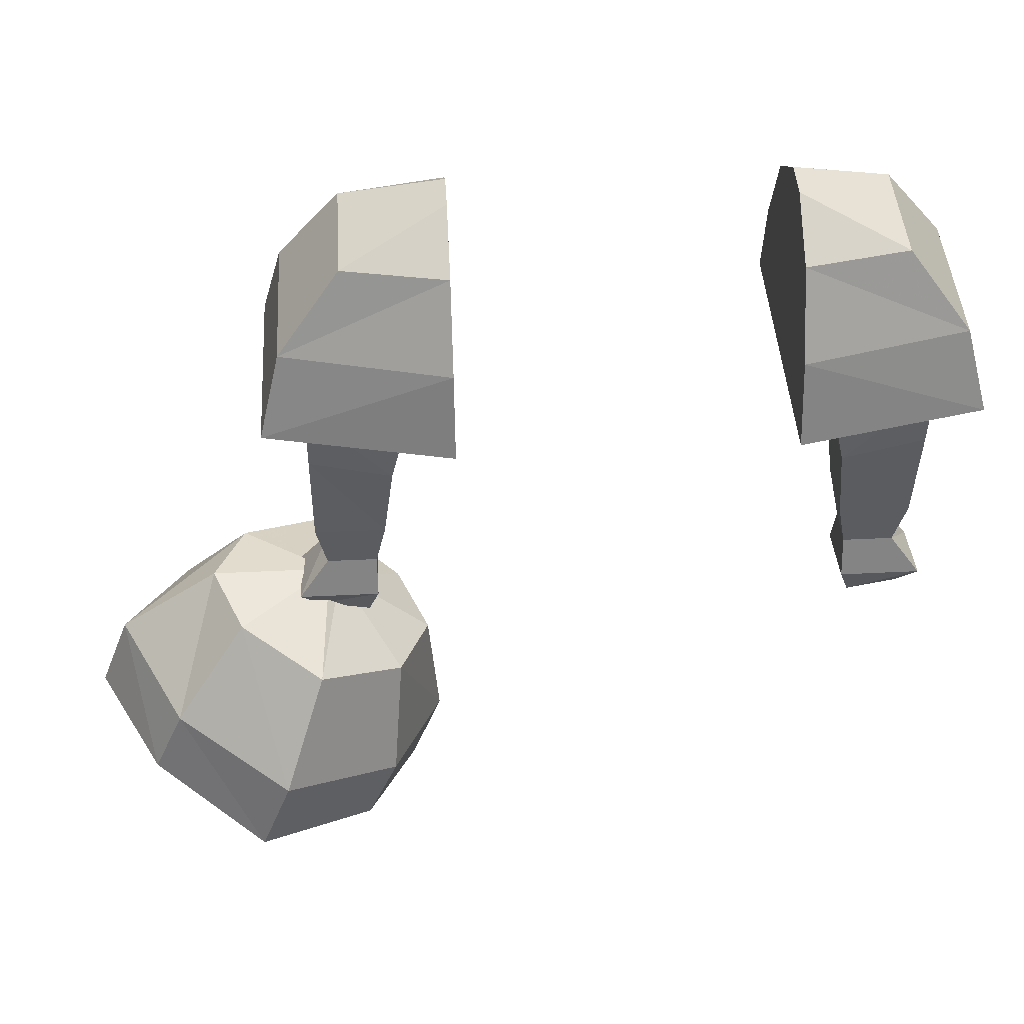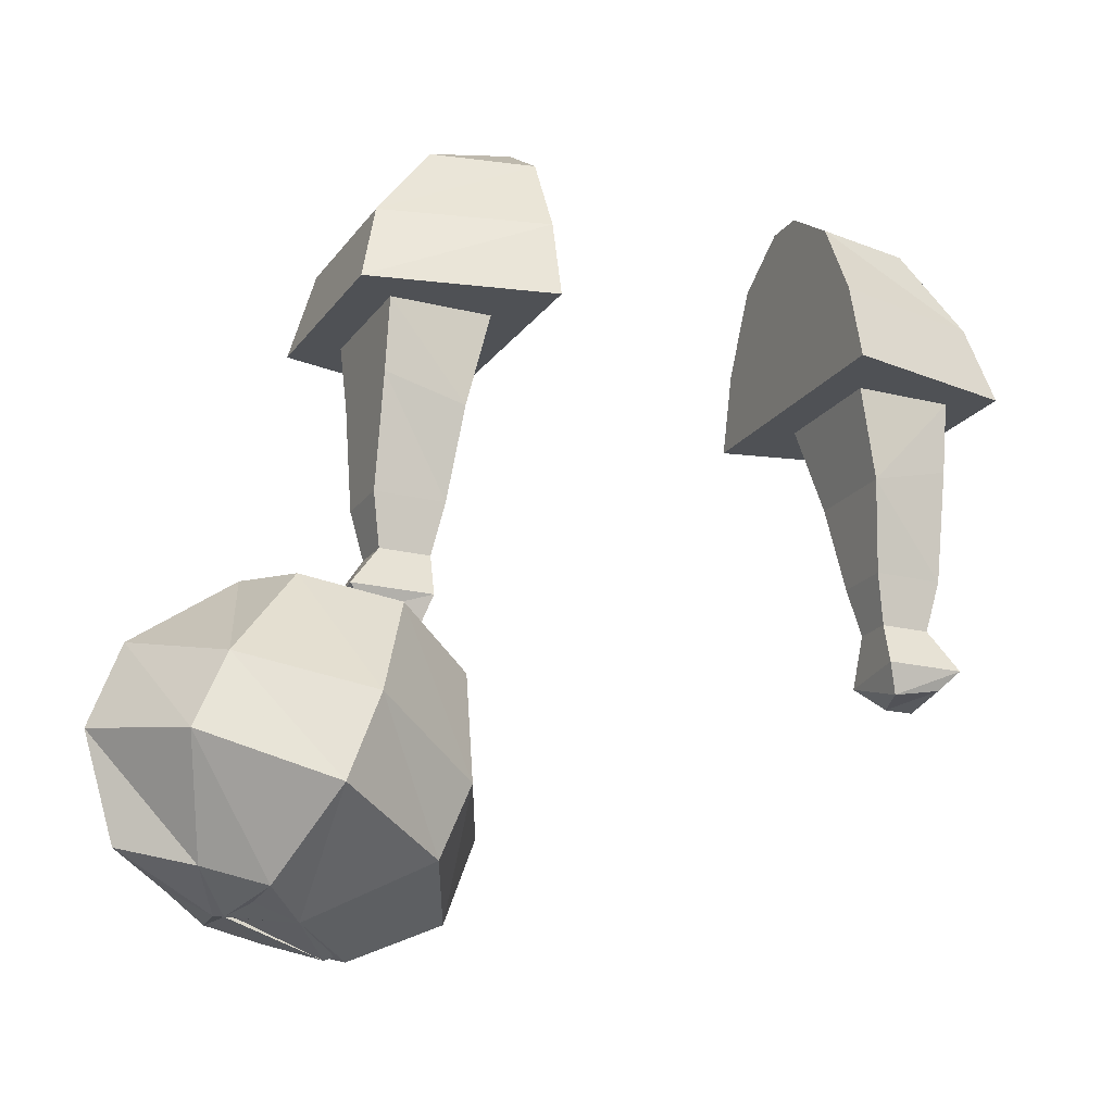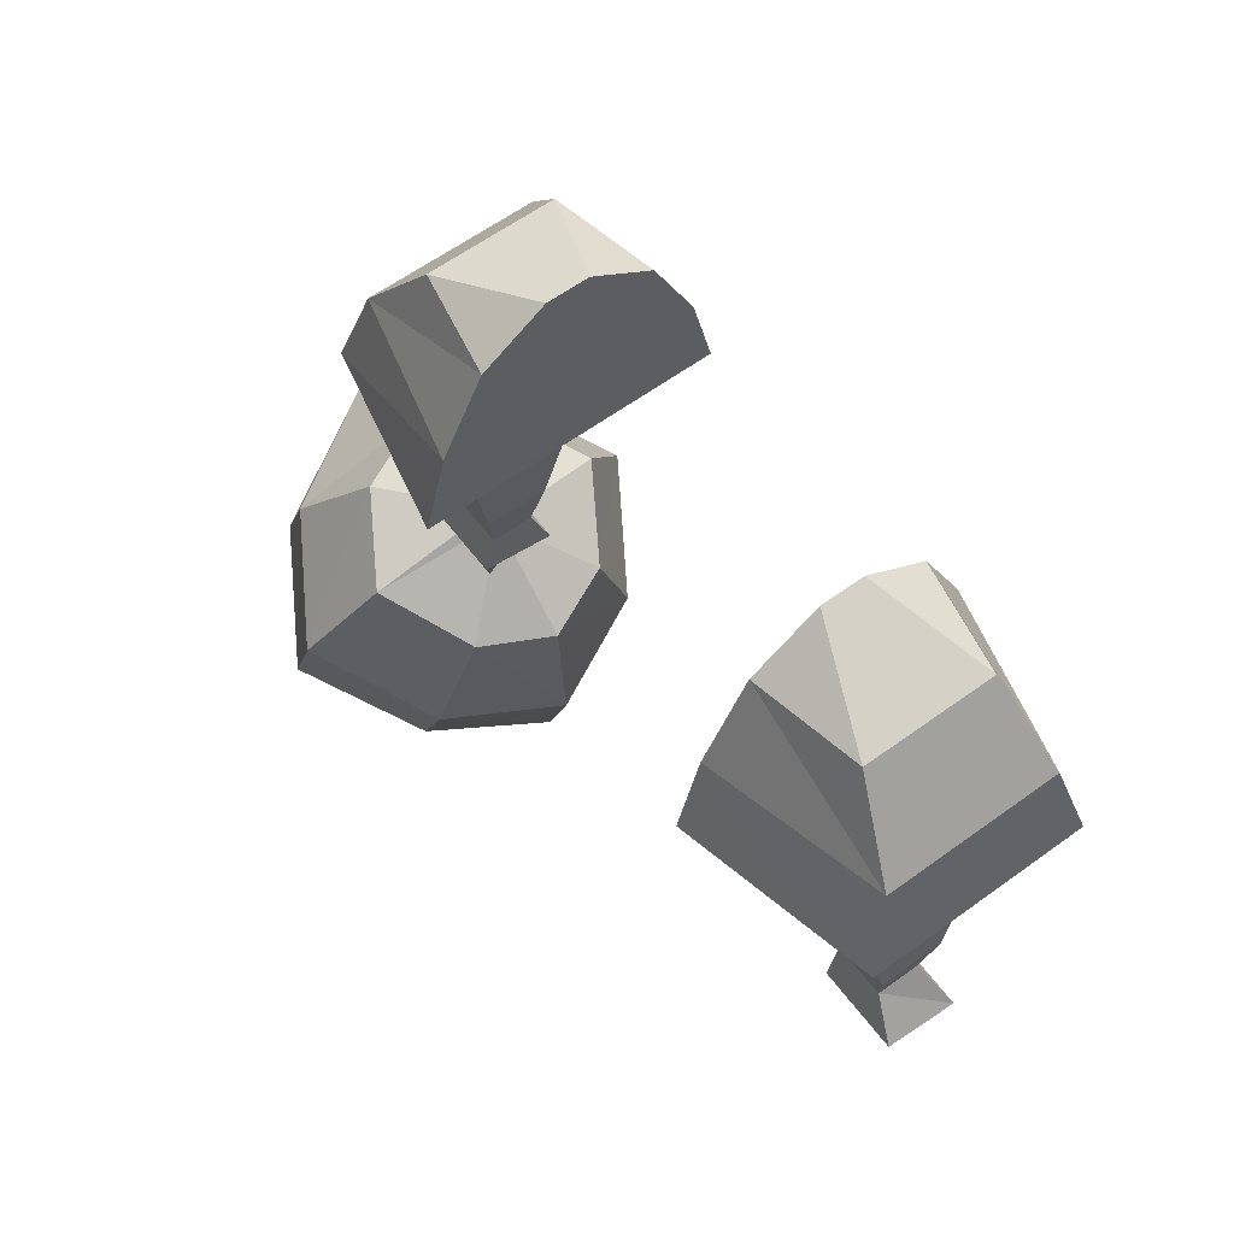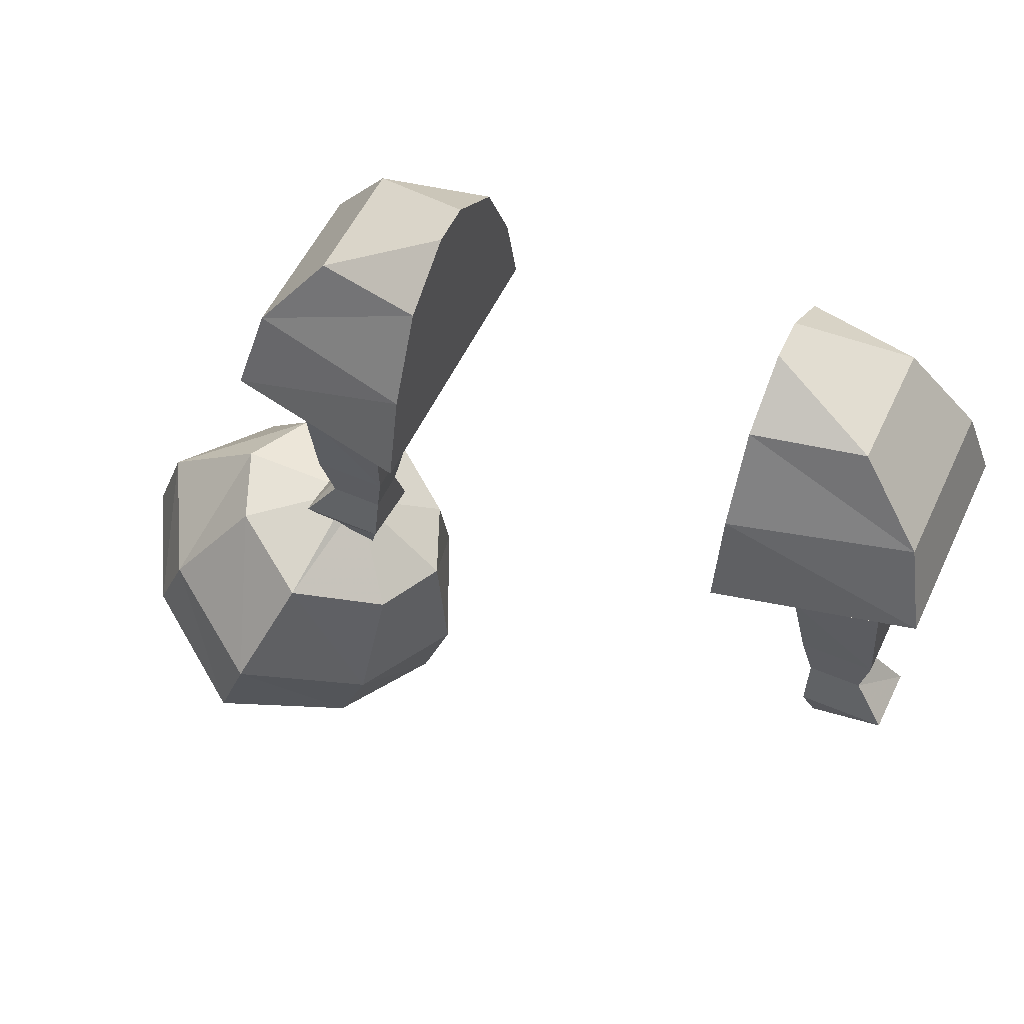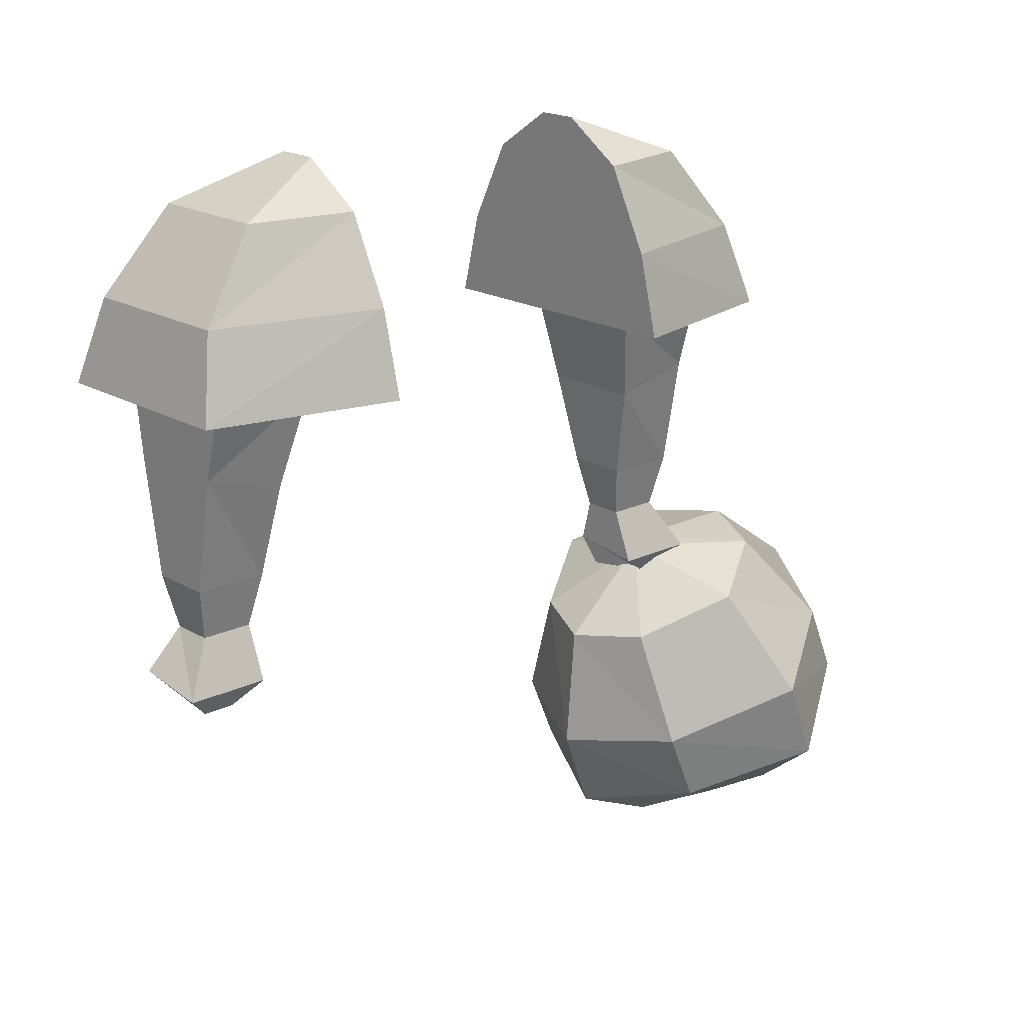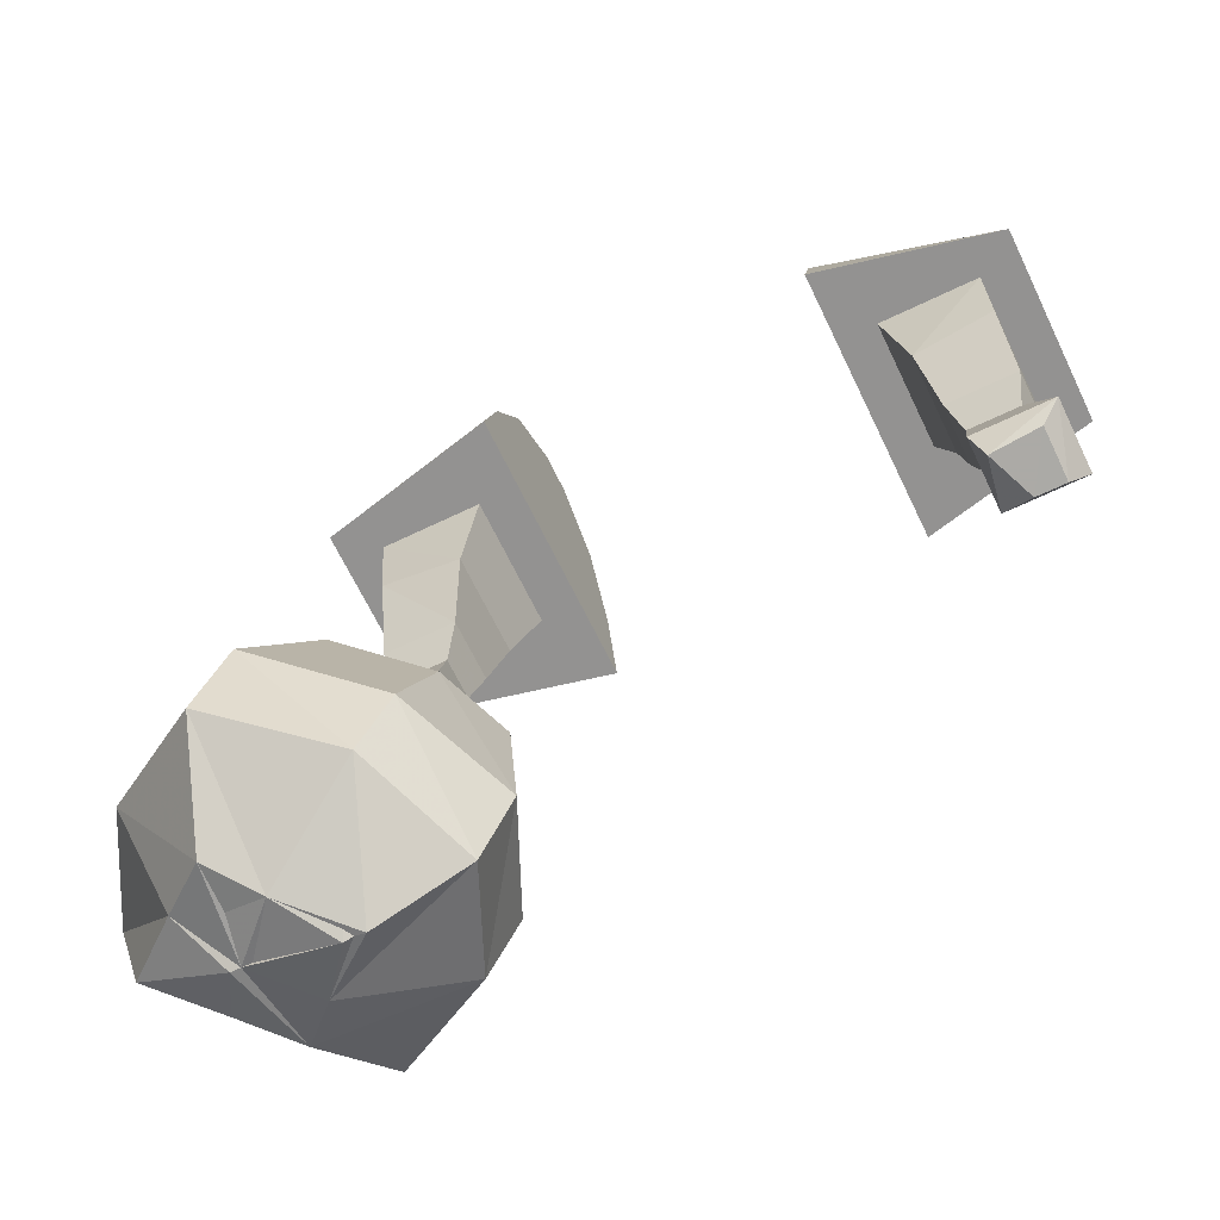
<metadata>
{"format":"obj","ext":"obj","renderer":"f3d","projection":"perspective","resolution":1024,"background":"white","views":[{"elev":42.9,"azim":-3.4,"up":"+Y"},{"elev":-19.6,"azim":-25.0,"up":"+Y"},{"elev":60.2,"azim":53.2,"up":"+Y"},{"elev":53.8,"azim":24.7,"up":"+Y"},{"elev":19.0,"azim":137.9,"up":"+Y"},{"elev":-66.5,"azim":25.7,"up":"+Y"}]}
</metadata>
<code>
v -0.1797 0.5781 -0.01562
v -0.2344 0.5781 -0.01562
v -0.2266 0.5391 -0.007812
v -0.1875 0.5391 -0.007812
v -0.1797 0.5781 0.03125
v -0.1719 0.6484 0.04688
v -0.1719 0.6484 -0.03125
v -0.2344 0.6641 -0.03125
v -0.2344 0.5781 0.03125
v -0.2266 0.5391 0.02344
v -0.25 0.5078 0.03125
v -0.25 0.5 -0.02344
v -0.1875 0.5 -0.02344
v -0.1875 0.5391 0.02344
v -0.2344 0.6641 0.04688
v -0.2344 0.7188 0.05469
v -0.1562 0.7188 0.05469
v -0.1562 0.7188 -0.04688
v -0.2344 0.7188 -0.04688
v -0.1875 0.5078 0.03125
v -0.2344 0.4922 0.02344
v -0.2344 0.4844 -0.01562
v -0.2109 0.4844 -0.01562
v -0.1953 0.4844 0.02344
v 0.1797 0.5781 -0.01562
v 0.2344 0.5781 -0.01562
v 0.2344 0.6641 -0.03125
v 0.1719 0.6484 -0.03125
v 0.1797 0.5781 0.03125
v 0.1875 0.5391 0.02344
v 0.1875 0.5391 -0.007812
v 0.2266 0.5391 -0.007812
v 0.2344 0.5781 0.03125
v 0.2344 0.6641 0.04688
v 0.2344 0.7188 0.05469
v 0.2344 0.7188 -0.04688
v 0.1562 0.7188 -0.04688
v 0.1719 0.6484 0.04688
v 0.2266 0.5391 0.02344
v 0.1875 0.5078 0.03125
v 0.1875 0.5 -0.02344
v 0.25 0.5 -0.02344
v 0.1562 0.7188 0.05469
v 0.2656 0.7188 0.07812
v 0.2656 0.7188 -0.07812
v 0.125 0.7188 -0.1094
v 0.25 0.5078 0.03125
v 0.1953 0.4844 0.02344
v 0.2109 0.4844 -0.01562
v 0.2344 0.4844 -0.01562
v 0.2344 0.4922 0.02344
v 0.125 0.7188 0.1094
v 0.125 0.7812 0.09375
v 0.25 0.7812 0.0625
v 0.25 0.7812 -0.0625
v 0.125 0.7812 -0.09375
v 0.125 0.8438 -0.0625
v 0.125 0.8438 0.0625
v 0.2031 0.8438 0.04688
v 0.2031 0.8438 -0.04688
v 0.125 0.875 -0.01562
v 0.125 0.875 0.01562
v -0.125 0.7188 0.1094
v -0.125 0.7188 -0.1094
v -0.2656 0.7188 0.07812
v -0.125 0.7812 0.09375
v -0.125 0.7812 -0.09375
v -0.2656 0.7188 -0.07812
v -0.125 0.875 0.01562
v -0.125 0.875 -0.01562
v -0.125 0.8438 -0.0625
v -0.125 0.8438 0.0625
v -0.2031 0.8438 0.04688
v -0.2031 0.8438 -0.04688
v -0.25 0.7812 -0.0625
v -0.25 0.7812 0.0625
v -0.2891 0.3359 -0.125
v -0.2109 0.3047 -0.07031
v -0.1875 0.3594 -0.07031
v -0.2656 0.3984 -0.125
v -0.3672 0.3672 -0.07031
v -0.3516 0.2969 -0.03906
v -0.3125 0.2812 -0.05469
v -0.2812 0.2656 -0.03906
v -0.1641 0.2812 0
v -0.1406 0.3438 0
v -0.1562 0.4219 0
v -0.1719 0.4375 -0.05469
v -0.2422 0.4609 -0.09375
v -0.3438 0.4297 -0.07031
v -0.4219 0.3906 0
v -0.3828 0.3047 0
v -0.3281 0.2734 0
v -0.3203 0.2734 0
v -0.25 0.25 0
v -0.2031 0.3047 -0.08594
v -0.3125 0.2812 -0.07031
v -0.3125 0.2734 0
v -0.2344 0.25 0
v -0.2031 0.3047 0.08594
v -0.1797 0.3594 0.08594
v -0.1797 0.3594 -0.08594
v -0.2891 0.3359 -0.1406
v -0.3516 0.2969 0.03906
v -0.3125 0.2812 0.05469
v -0.2812 0.2656 0.03906
v -0.2109 0.3047 0.08594
v -0.1875 0.3594 0.08594
v -0.1719 0.4375 0.05469
v -0.2266 0.4922 0
v -0.2188 0.4844 0
v -0.3047 0.4844 -0.05469
v -0.3984 0.4531 0
v -0.3672 0.3672 0.08594
v -0.375 0.375 0.08594
v -0.3125 0.2812 0.07031
v -0.3984 0.3125 0
v -0.375 0.375 -0.08594
v -0.3516 0.4297 -0.08594
v -0.3516 0.4297 0.08594
v -0.2891 0.3359 0.1406
v -0.2891 0.3359 0.125
v -0.2656 0.3984 0.125
v -0.2422 0.4609 0.09375
v -0.3281 0.5 0
v -0.3438 0.4297 0.08594
v -0.3047 0.4844 0.05469
v -0.2344 0.4922 0
v -0.2656 0.3984 -0.1406
v -0.2656 0.3984 0.1406
v -0.2344 0.4766 0.09375
v -0.1719 0.4453 0.05469
v -0.1484 0.4375 0
v -0.1719 0.4453 -0.05469
v -0.2344 0.4766 -0.09375
v -0.2969 0.5 0.05469
v -0.2266 0.5078 0
v -0.2188 0.5 0
v -0.2969 0.5 -0.05469
v -0.3203 0.5078 0
f 1 2 3
f 1 3 4
f 1 4 5
f 1 5 6
f 1 6 7
f 1 7 2
f 2 7 8
f 2 8 9
f 2 9 10
f 2 10 3
f 3 10 11
f 3 11 12
f 3 12 13
f 3 13 4
f 4 13 14
f 4 14 5
f 5 14 9
f 5 9 15
f 5 15 6
f 6 15 16
f 6 16 17
f 6 17 18
f 6 18 7
f 7 18 8
f 8 18 19
f 8 19 16
f 8 16 15
f 8 15 9
f 14 10 9
f 10 14 11
f 11 14 20
f 11 20 21
f 11 21 12
f 12 21 22
f 12 22 23
f 12 23 13
f 13 23 20
f 13 20 14
f 20 24 21
f 21 24 22
f 22 24 23
f 23 24 20
f 25 26 27
f 25 27 28
f 25 28 29
f 25 29 30
f 25 30 31
f 25 31 26
f 26 31 32
f 26 32 33
f 26 33 34
f 26 34 27
f 27 34 35
f 27 35 36
f 27 36 37
f 27 37 28
f 28 37 38
f 28 38 29
f 29 38 33
f 29 33 39
f 29 39 30
f 30 39 40
f 30 40 31
f 31 40 41
f 31 41 42
f 31 42 32
f 32 42 39
f 32 39 33
f 38 34 33
f 34 38 35
f 35 38 43
f 35 43 44
f 35 44 45
f 35 45 36
f 36 45 37
f 37 45 46
f 37 46 43
f 37 43 38
f 39 47 40
f 40 47 48
f 40 48 41
f 41 48 49
f 41 49 50
f 41 50 42
f 42 50 47
f 42 47 39
f 47 51 48
f 48 51 49
f 49 51 50
f 50 51 47
f 43 46 52
f 43 52 44
f 44 52 53
f 44 53 54
f 44 54 45
f 45 54 55
f 45 55 56
f 45 56 46
f 46 56 52
f 52 56 53
f 53 56 57
f 53 57 58
f 53 58 54
f 54 58 59
f 54 59 55
f 55 59 60
f 55 60 57
f 55 57 56
f 58 57 61
f 58 61 62
f 58 62 59
f 59 62 60
f 60 62 61
f 60 61 57
f 63 64 18
f 63 18 17
f 63 17 16
f 63 16 65
f 63 65 66
f 63 66 64
f 64 66 67
f 64 67 68
f 64 68 19
f 64 19 18
f 19 68 65
f 19 65 16
f 69 70 71
f 69 71 72
f 69 72 73
f 69 73 70
f 70 73 74
f 70 74 71
f 71 74 75
f 71 75 67
f 71 67 72
f 72 67 66
f 72 66 76
f 72 76 73
f 73 76 74
f 74 76 75
f 75 76 65
f 75 65 68
f 75 68 67
f 76 66 65
f 77 78 79
f 77 79 80
f 77 80 81
f 77 81 82
f 77 82 83
f 77 83 78
f 78 83 84
f 78 84 85
f 78 85 86
f 78 86 79
f 79 86 87
f 79 87 88
f 79 88 80
f 80 88 89
f 80 89 90
f 80 90 81
f 81 90 91
f 81 91 92
f 81 92 82
f 82 92 93
f 82 93 94
f 82 94 83
f 83 94 94
f 83 94 84
f 84 94 94
f 84 94 95
f 84 95 85
f 84 85 96
f 84 96 97
f 84 97 94
f 84 94 98
f 84 98 99
f 84 99 85
f 85 99 100
f 85 100 101
f 85 101 86
f 85 86 96
f 96 86 102
f 96 102 103
f 96 103 97
f 97 103 82
f 97 82 93
f 97 93 94
f 94 93 92
f 94 92 104
f 94 104 105
f 94 105 106
f 94 106 98
f 94 98 95
f 95 98 106
f 95 106 107
f 95 107 85
f 85 107 108
f 85 108 86
f 86 108 109
f 86 109 87
f 87 109 110
f 87 110 111
f 87 111 88
f 88 111 110
f 88 110 89
f 89 110 110
f 89 110 112
f 89 112 90
f 90 112 113
f 90 113 91
f 91 113 114
f 91 114 104
f 91 104 92
f 104 91 115
f 104 115 116
f 104 116 94
f 104 94 94
f 104 94 93
f 104 93 117
f 104 117 91
f 91 117 118
f 91 118 119
f 91 119 113
f 91 113 115
f 115 113 120
f 115 120 121
f 115 121 116
f 116 121 106
f 116 106 98
f 116 98 94
f 94 98 94
f 94 94 105
f 94 94 94
f 94 94 93
f 94 93 94
f 94 94 94
f 94 94 94
f 107 122 123
f 107 123 108
f 108 123 124
f 108 124 109
f 109 124 110
f 109 110 110
f 110 110 112
f 112 110 125
f 112 125 113
f 113 125 126
f 113 126 114
f 114 126 122
f 114 122 105
f 114 105 104
f 122 126 123
f 123 126 127
f 123 127 124
f 124 127 110
f 124 110 110
f 110 110 110
f 110 110 111
f 110 111 110
f 110 110 110
f 110 110 110
f 110 110 128
f 110 128 125
f 125 128 127
f 125 127 126
f 106 105 122
f 106 122 107
f 127 128 110
f 103 102 129
f 103 129 118
f 103 118 82
f 82 118 117
f 82 117 93
f 82 93 93
f 93 93 117
f 93 93 98
f 93 98 94
f 93 94 98
f 93 98 93
f 100 121 130
f 100 130 101
f 101 130 131
f 101 131 132
f 101 132 86
f 86 132 133
f 86 133 102
f 102 133 134
f 102 134 129
f 129 134 135
f 129 135 119
f 129 119 118
f 121 120 130
f 130 120 136
f 130 136 131
f 131 136 137
f 131 137 138
f 131 138 132
f 132 138 138
f 132 138 133
f 133 138 134
f 134 138 135
f 135 138 138
f 135 138 139
f 135 139 119
f 119 139 113
f 113 139 140
f 113 140 120
f 120 140 136
f 136 140 137
f 136 137 137
f 137 137 140
f 137 140 139
f 137 139 138
f 137 138 138
f 137 138 138
f 137 138 138
f 137 138 138
f 137 138 137
f 137 137 137
f 106 99 98
f 106 98 98
f 98 98 99
f 98 98 94
f 98 98 98
f 106 121 100
f 106 100 99
f 134 138 138
f 138 138 133

</code>
